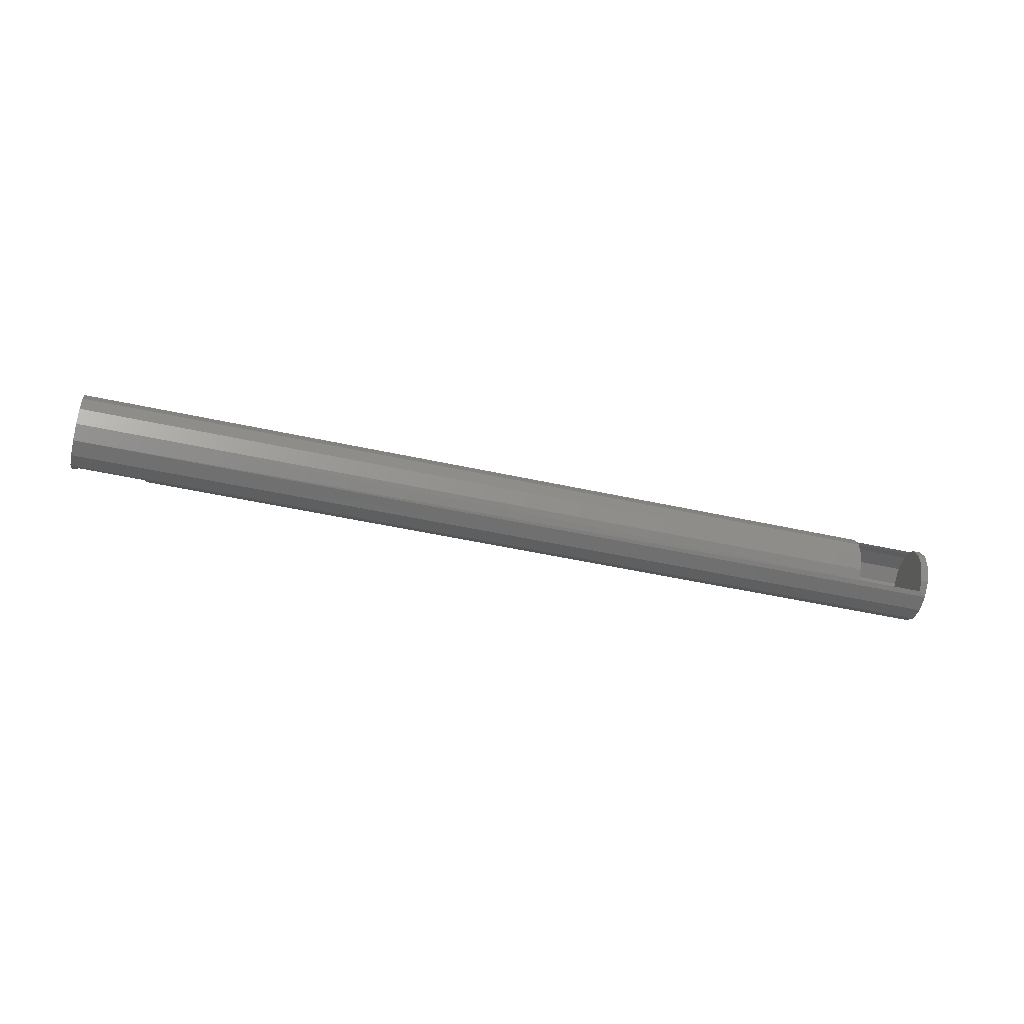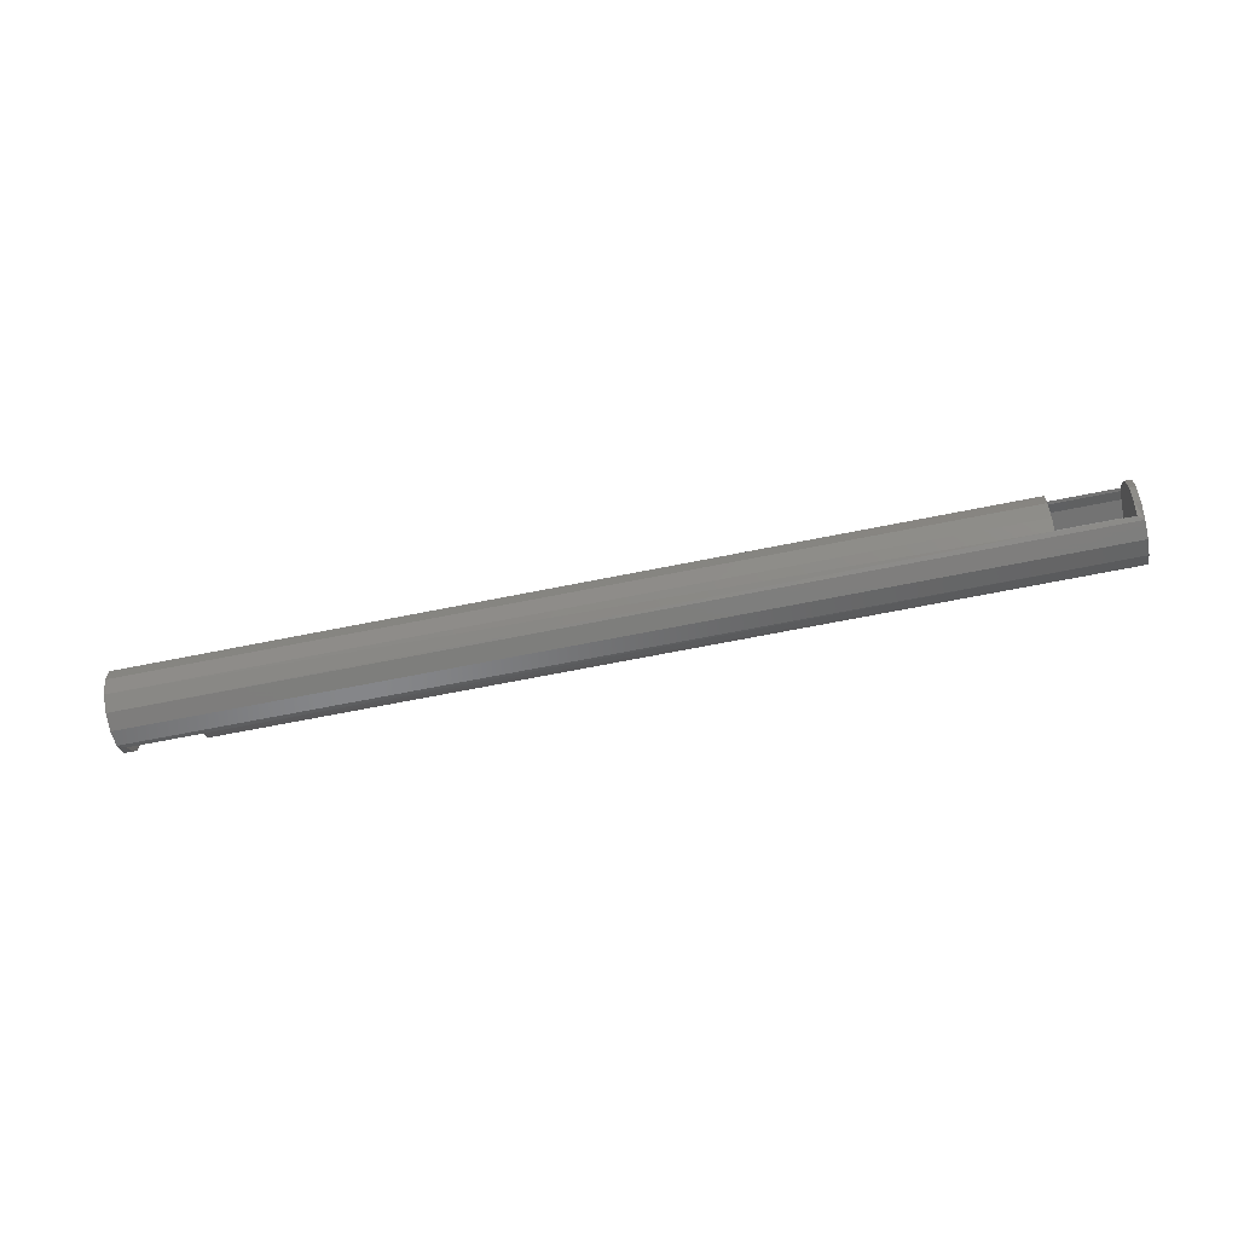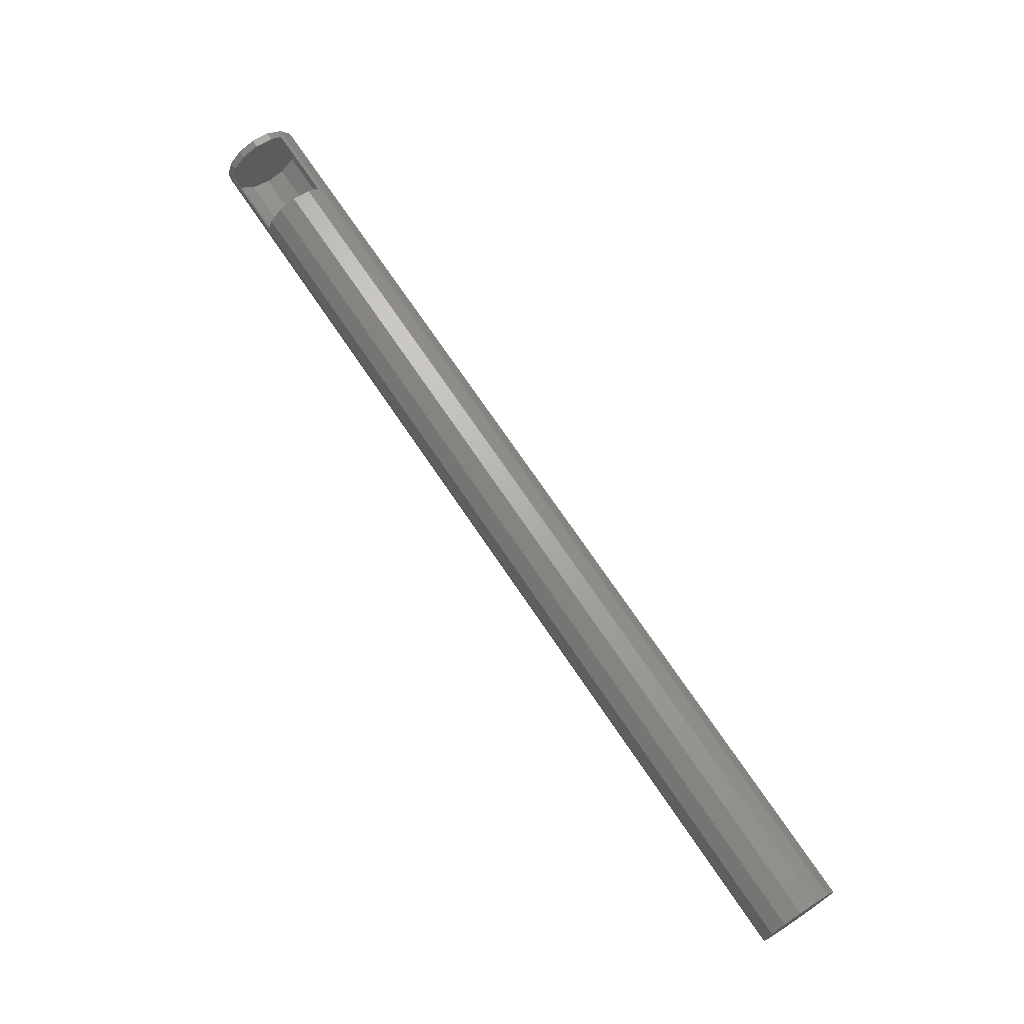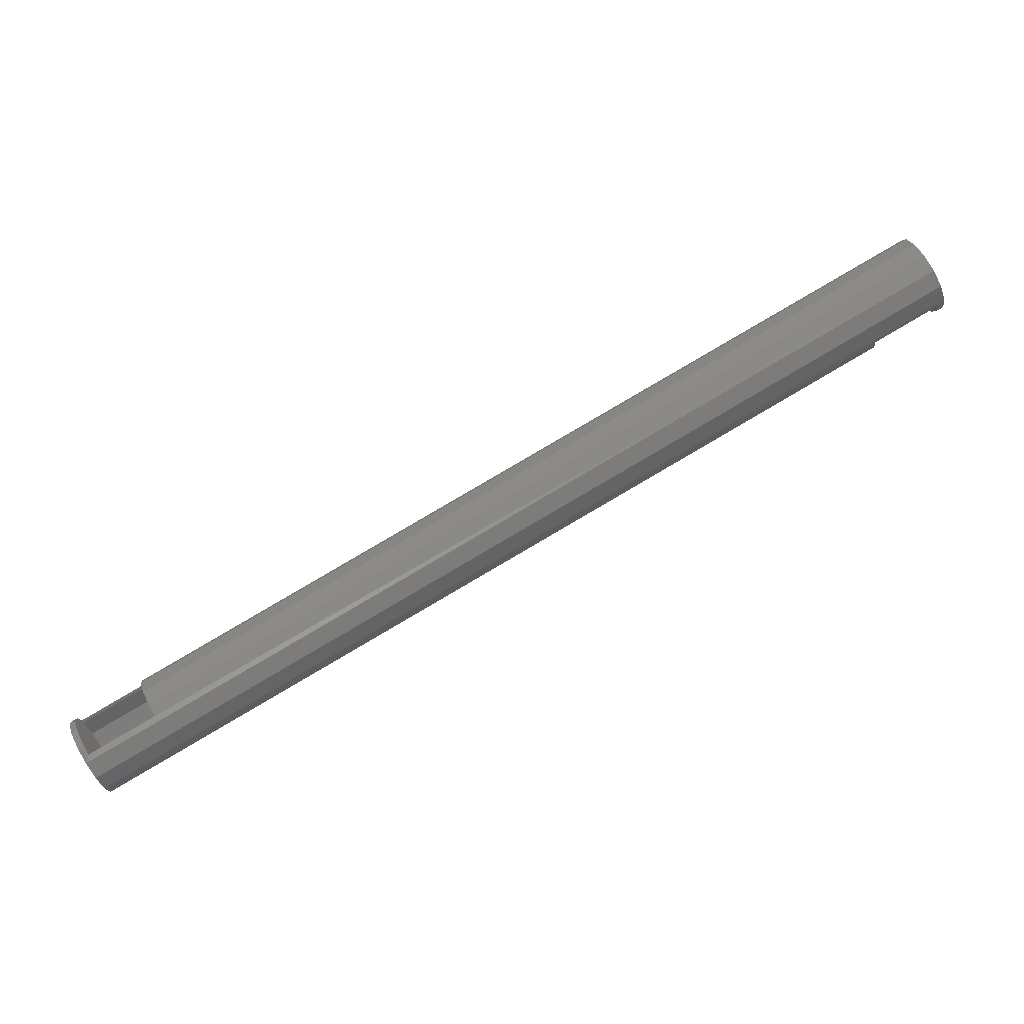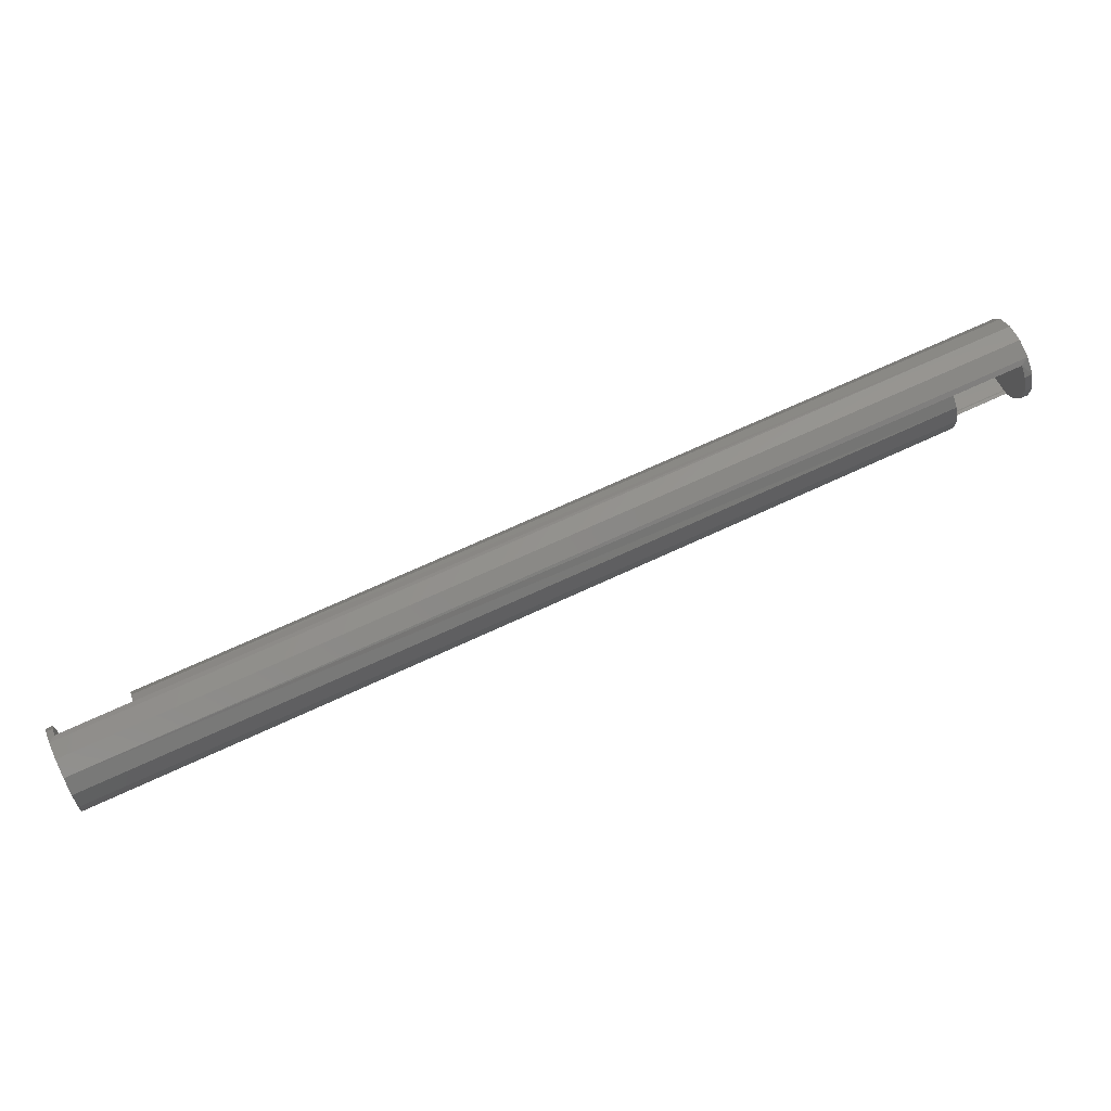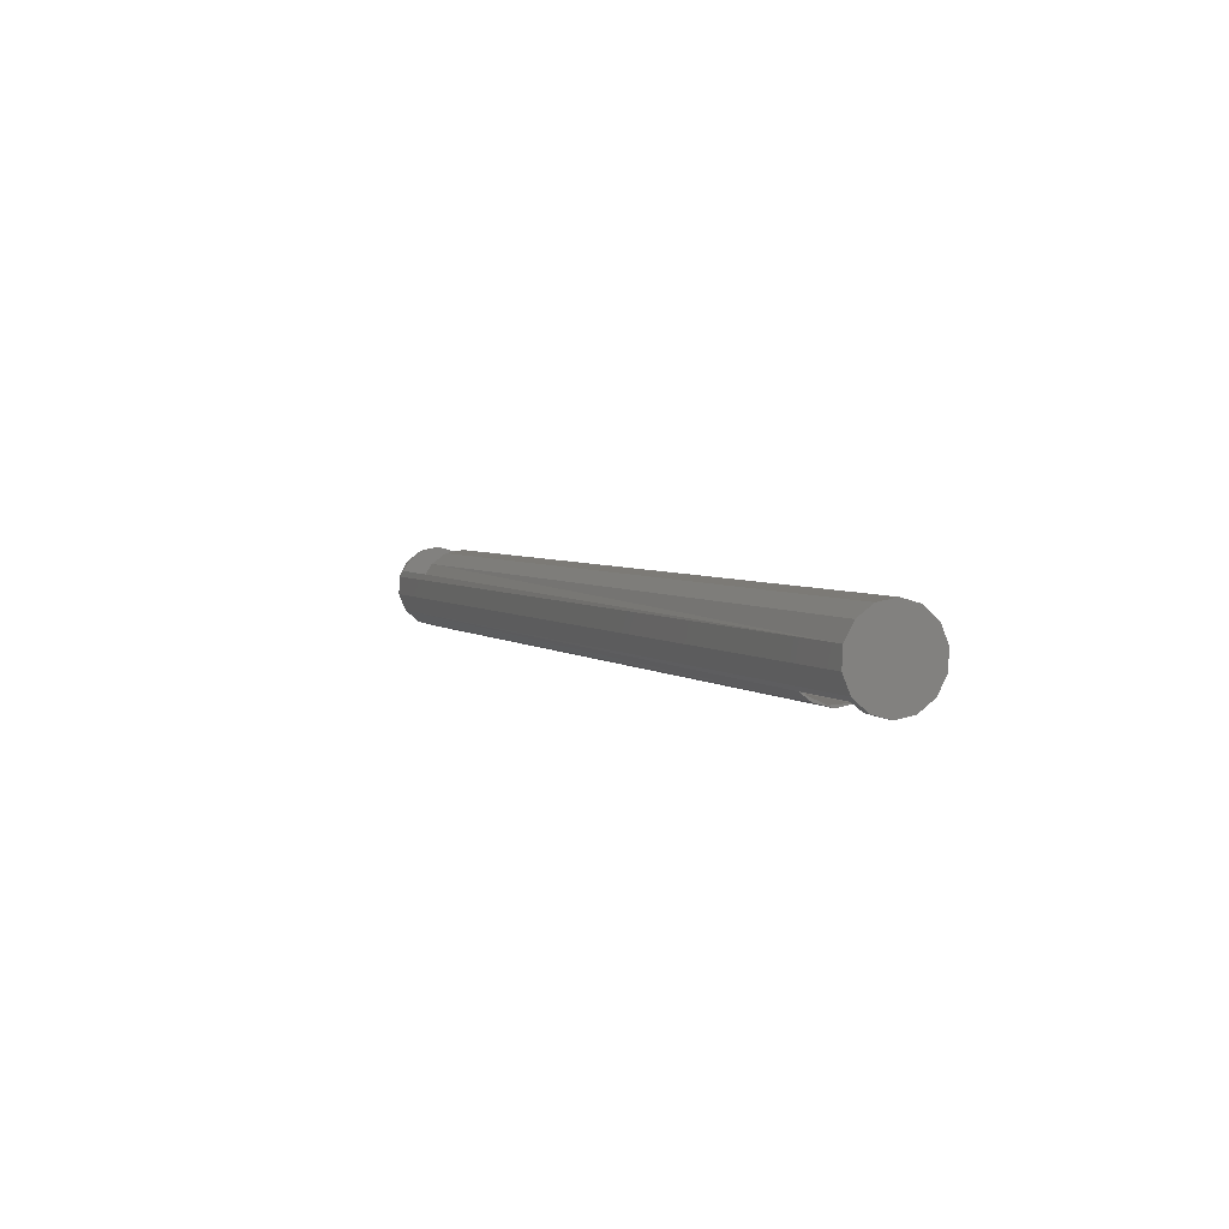
<metadata>
{"format":"stl","ext":"stl","renderer":"f3d","projection":"perspective","resolution":1024,"background":"white","views":[{"elev":-48.2,"azim":11.2,"up":"+Z"},{"elev":-66.5,"azim":-143.4,"up":"+Z"},{"elev":-78.4,"azim":127.9,"up":"+Y"},{"elev":26.5,"azim":-17.5,"up":"+Y"},{"elev":-17.7,"azim":-2.1,"up":"+Y"},{"elev":31.0,"azim":65.3,"up":"+Y"}]}
</metadata>
<code>
# stl→obj: 88 verts, 176 faces
v 0.3071 0.5463 0.2726
v 0.3209 0.5168 0.3039
v 3.366 1.923 0.3158
v 0.03224 0.4173 0.2726
v 0.05446 0.37 0.3158
v 0.06795 0.3981 0.3039
v 3.344 1.971 0.2726
v 3.331 1.997 0.211
v 0.295 0.572 0.211
v 3.332 1.996 0.1432
v 0.2955 0.5709 0.1432
v 3.345 1.968 0.08256
v 0.3084 0.5434 0.08256
v 0.05549 0.4247 0.08256
v 0.07136 0.3908 0.04996
v 0.05642 0.3658 0.04117
v 0.3243 0.5095 0.04996
v 0.05413 0.4276 0.2726
v 0.04207 0.4533 0.211
v 0.02018 0.443 0.211
v 0.04255 0.4523 0.1432
v 0.02067 0.442 0.1432
v 0.0336 0.4144 0.08256
v 3.418 1.739 0.08658
v 3.404 1.77 0.0545
v 3.424 1.8 0.04341
v 3.151 1.651 0.0545
v 3.446 1.752 0.08658
v 3.458 1.727 0.1482
v 3.431 1.714 0.1482
v 3.458 1.728 0.216
v 3.43 1.715 0.216
v 3.445 1.755 0.2766
v 3.417 1.742 0.2766
v 3.164 1.624 0.2766
v 3.149 1.656 0.3084
v 0.1106 0.2503 0.318
v 3.402 1.775 0.3084
v 3.422 1.804 0.318
v 0.1348 0.1987 0.08658
v 3.178 1.595 0.1482
v 0.1469 0.173 0.1482
v 3.177 1.596 0.216
v 0.1464 0.174 0.216
v 0.1334 0.2016 0.2766
v 3.368 1.919 0.04117
v 3.396 1.859 0.0272
v 0.08461 0.3057 0.0272
v 0.1126 0.2461 0.04341
v 3.166 1.621 0.08658
v 3.394 1.864 0.332
v 0.08243 0.3103 0.332
v 3.395 1.862 0.1796
v 0.08352 0.308 0.1796
v 0.1192 0.2888 0.322
v 0.1458 0.2323 0.2905
v 0.07751 0.3777 0.04913
v 0.163 0.1955 0.2337
v 0.08955 0.3521 0.3208
v 0.07665 0.3796 0.05017
v 0.07297 0.3874 0.3041
v 0.1352 0.2549 0.05142
v 0.1065 0.3161 0.03355
v 0.157 0.2082 0.09865
v 0.1671 0.1868 0.1644
v 0.3296 0.4983 0.05017
v 0.3259 0.5061 0.3041
v 0.3164 0.5263 0.2872
v 0.3 0.5614 0.2291
v 0.2969 0.5679 0.1595
v 0.3079 0.5445 0.0946
v 3.144 1.667 0.3082
v 3.155 1.644 0.2905
v 3.172 1.607 0.2337
v 3.176 1.598 0.1644
v 3.166 1.62 0.09865
v 3.146 1.662 0.05429
v 3.399 1.781 0.05429
v 3.397 1.785 0.05142
v 3.351 1.882 0.3208
v 3.325 1.938 0.2872
v 3.381 1.819 0.322
v 3.397 1.786 0.3082
v 3.339 1.908 0.04913
v 3.368 1.846 0.03355
v 3.317 1.956 0.0946
v 3.306 1.98 0.1595
v 3.309 1.973 0.2291
f 1 2 3
f 4 5 6
f 3 7 1
f 1 7 8
f 1 8 9
f 9 8 10
f 9 10 11
f 11 10 12
f 11 12 13
f 14 15 16
f 16 15 17
f 6 18 4
f 4 18 19
f 4 19 20
f 20 19 21
f 20 21 22
f 22 21 14
f 22 14 23
f 23 14 16
f 24 25 26
f 26 25 27
f 26 28 24
f 24 28 29
f 24 29 30
f 30 29 31
f 30 31 32
f 32 31 33
f 32 33 34
f 35 36 37
f 34 33 38
f 38 33 39
f 38 39 36
f 40 41 42
f 42 41 43
f 42 43 44
f 44 43 35
f 44 35 45
f 45 35 37
f 13 12 17
f 17 12 46
f 17 46 16
f 16 46 47
f 16 47 48
f 48 47 26
f 48 26 49
f 49 26 27
f 49 27 40
f 40 27 50
f 40 50 41
f 36 39 37
f 37 39 51
f 37 51 52
f 52 51 3
f 52 3 5
f 5 3 2
f 5 2 6
f 47 46 53
f 47 53 26
f 31 29 53
f 53 29 28
f 53 28 26
f 51 39 53
f 53 39 33
f 53 33 31
f 8 7 53
f 53 7 3
f 53 3 51
f 46 12 53
f 53 12 10
f 53 10 8
f 48 49 54
f 48 54 16
f 20 22 54
f 54 22 23
f 54 23 16
f 52 5 54
f 54 5 4
f 54 4 20
f 44 45 54
f 54 45 37
f 54 37 52
f 49 40 54
f 54 40 42
f 54 42 44
f 55 56 57
f 57 56 58
f 55 57 59
f 59 57 60
f 59 60 61
f 61 60 18
f 61 18 6
f 62 63 64
f 64 63 57
f 64 57 65
f 65 57 58
f 21 19 14
f 14 19 18
f 14 18 15
f 15 18 60
f 66 17 60
f 60 17 15
f 67 2 68
f 68 2 1
f 68 1 69
f 69 1 9
f 69 9 70
f 70 9 11
f 70 11 71
f 71 11 13
f 71 13 66
f 66 13 17
f 61 6 67
f 67 6 2
f 72 36 73
f 73 36 35
f 73 35 74
f 74 35 43
f 74 43 75
f 75 43 41
f 75 41 76
f 76 41 50
f 76 50 77
f 77 50 27
f 77 27 78
f 78 27 25
f 79 80 81
f 80 79 82
f 82 79 78
f 82 78 83
f 83 78 25
f 83 25 24
f 84 85 86
f 86 85 79
f 86 79 87
f 87 79 81
f 87 81 88
f 38 83 34
f 34 83 24
f 34 24 32
f 32 24 30
f 83 38 72
f 72 38 36
f 77 78 79
f 66 60 57
f 59 61 67
f 55 59 80
f 80 59 67
f 80 67 81
f 81 67 68
f 81 68 88
f 88 68 69
f 88 69 87
f 87 69 70
f 87 70 86
f 86 70 71
f 86 71 84
f 82 83 72
f 80 82 55
f 55 82 72
f 55 72 56
f 56 72 73
f 56 73 58
f 58 73 74
f 58 74 65
f 65 74 75
f 65 75 64
f 64 75 76
f 64 76 62
f 76 77 62
f 62 77 79
f 62 79 63
f 63 79 85
f 63 85 57
f 57 85 84
f 57 84 66
f 66 84 71

</code>
